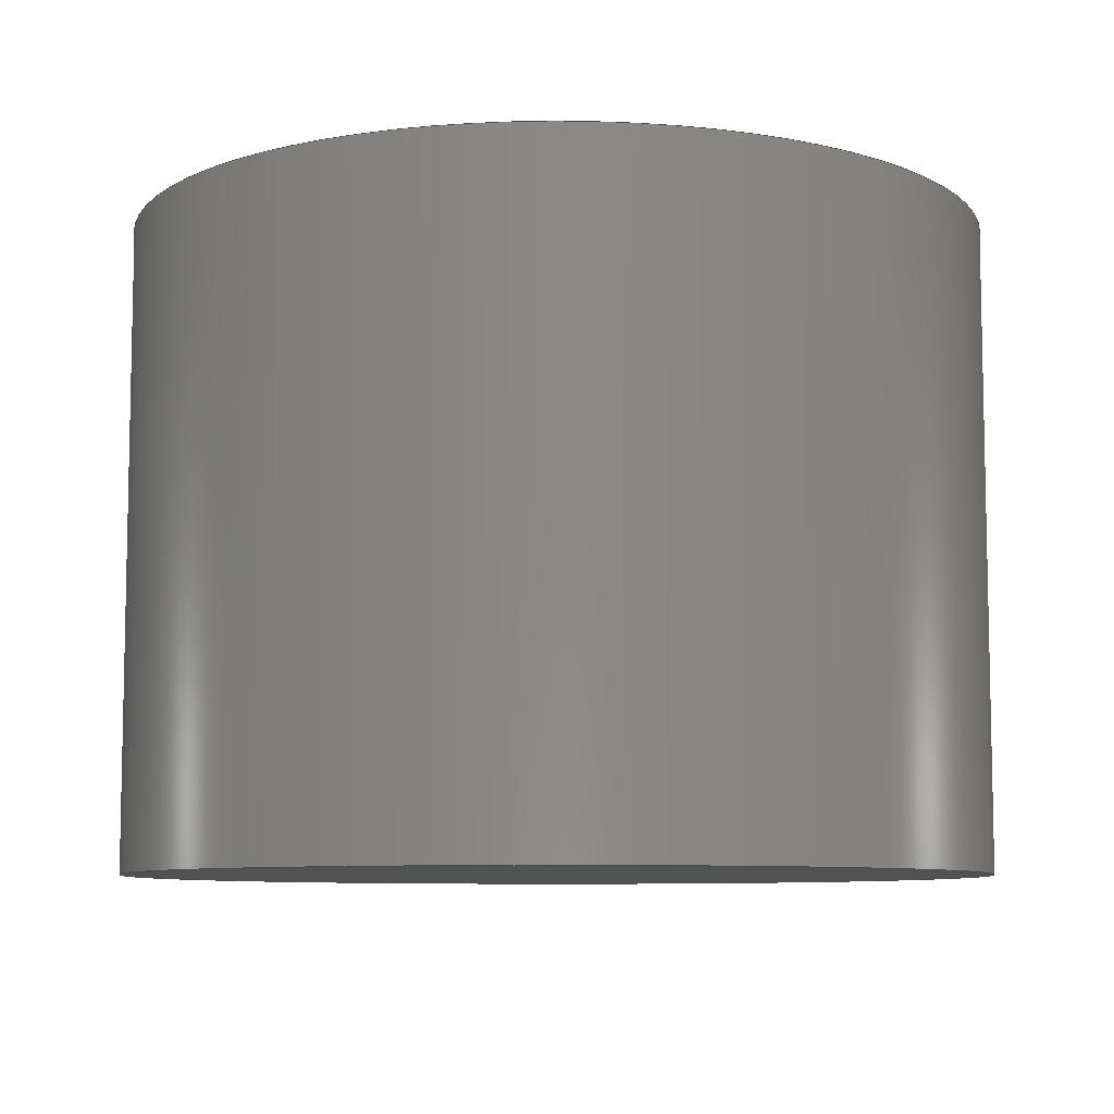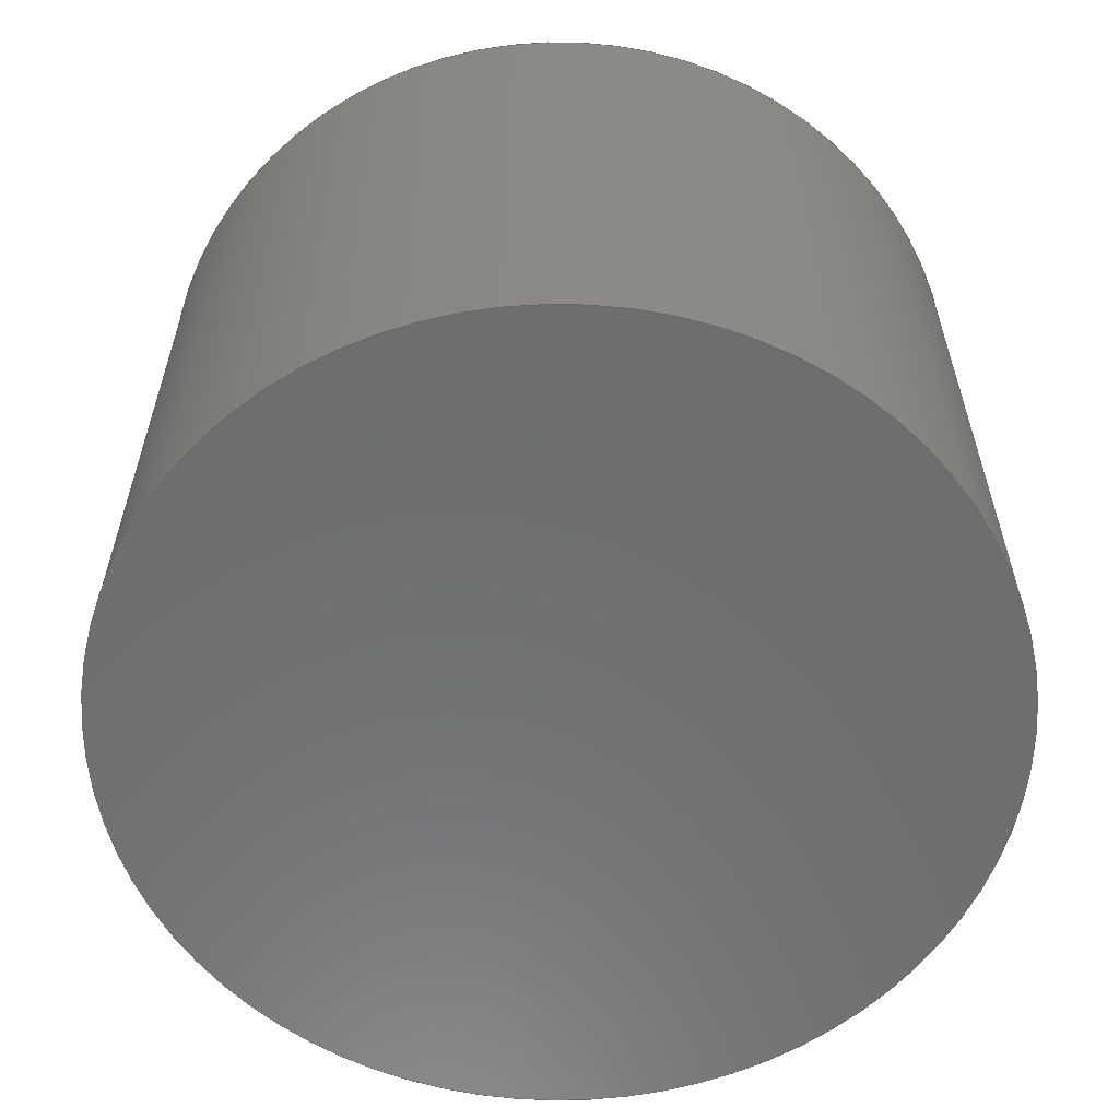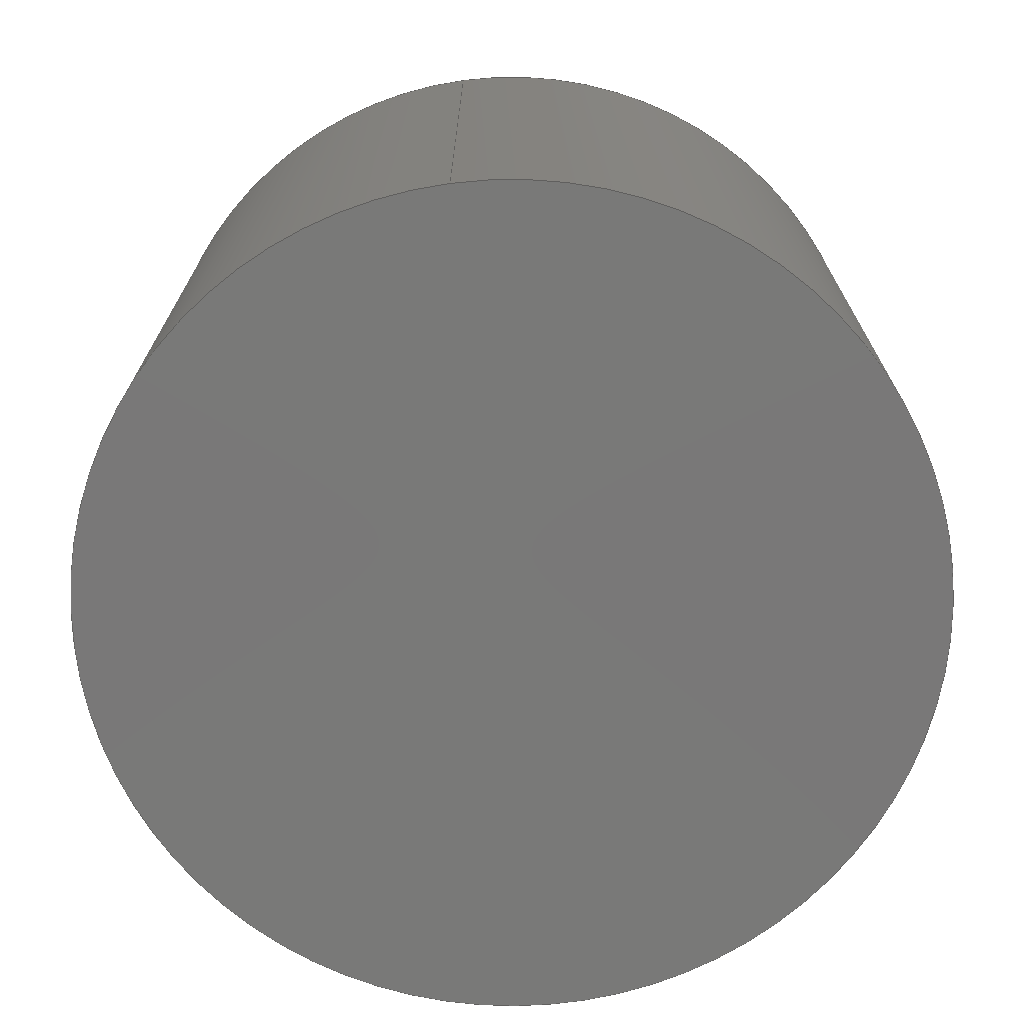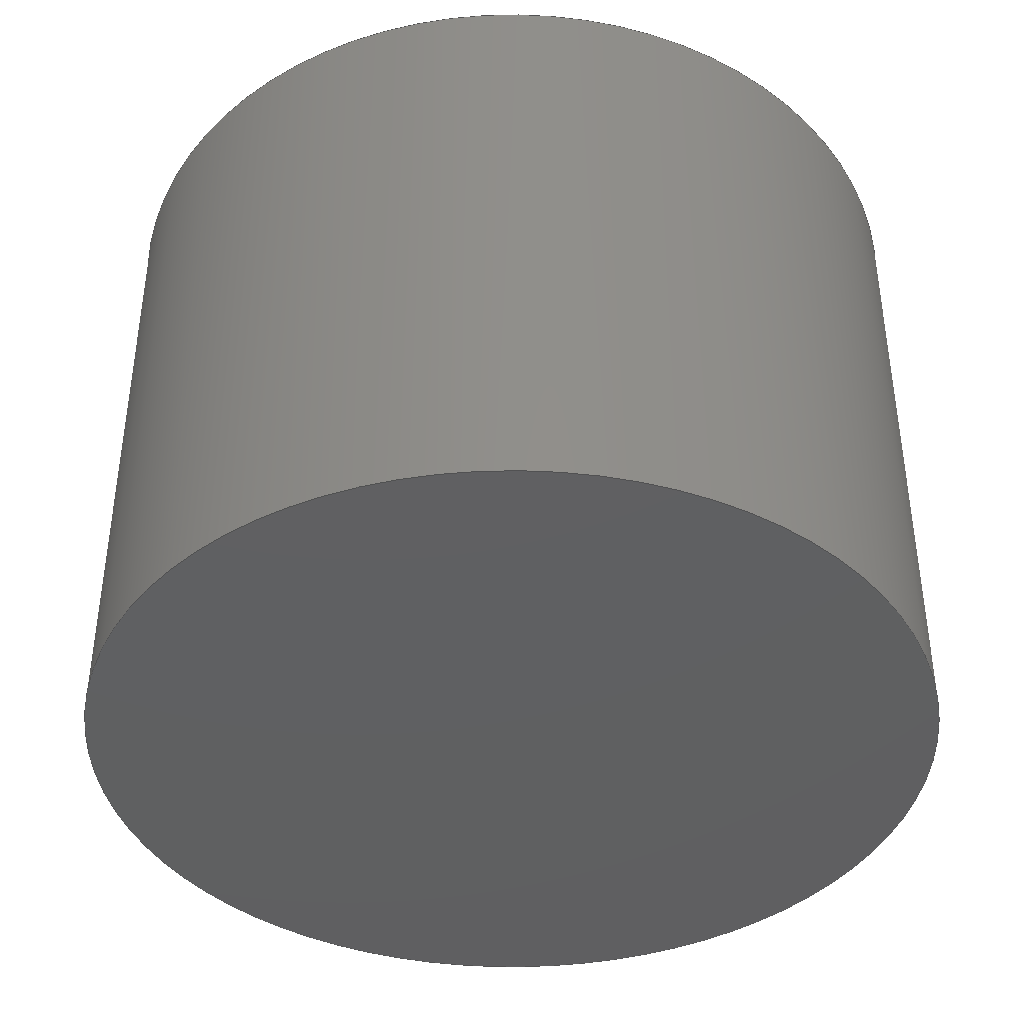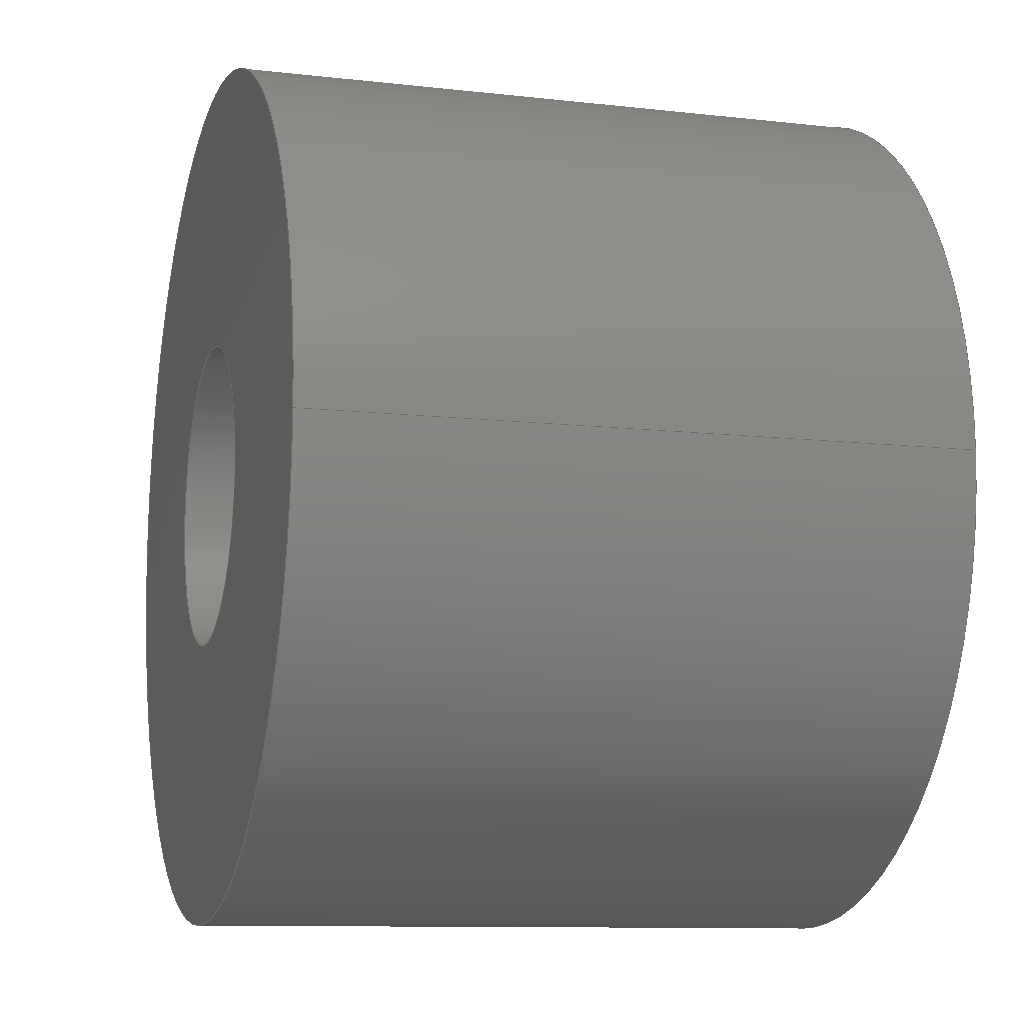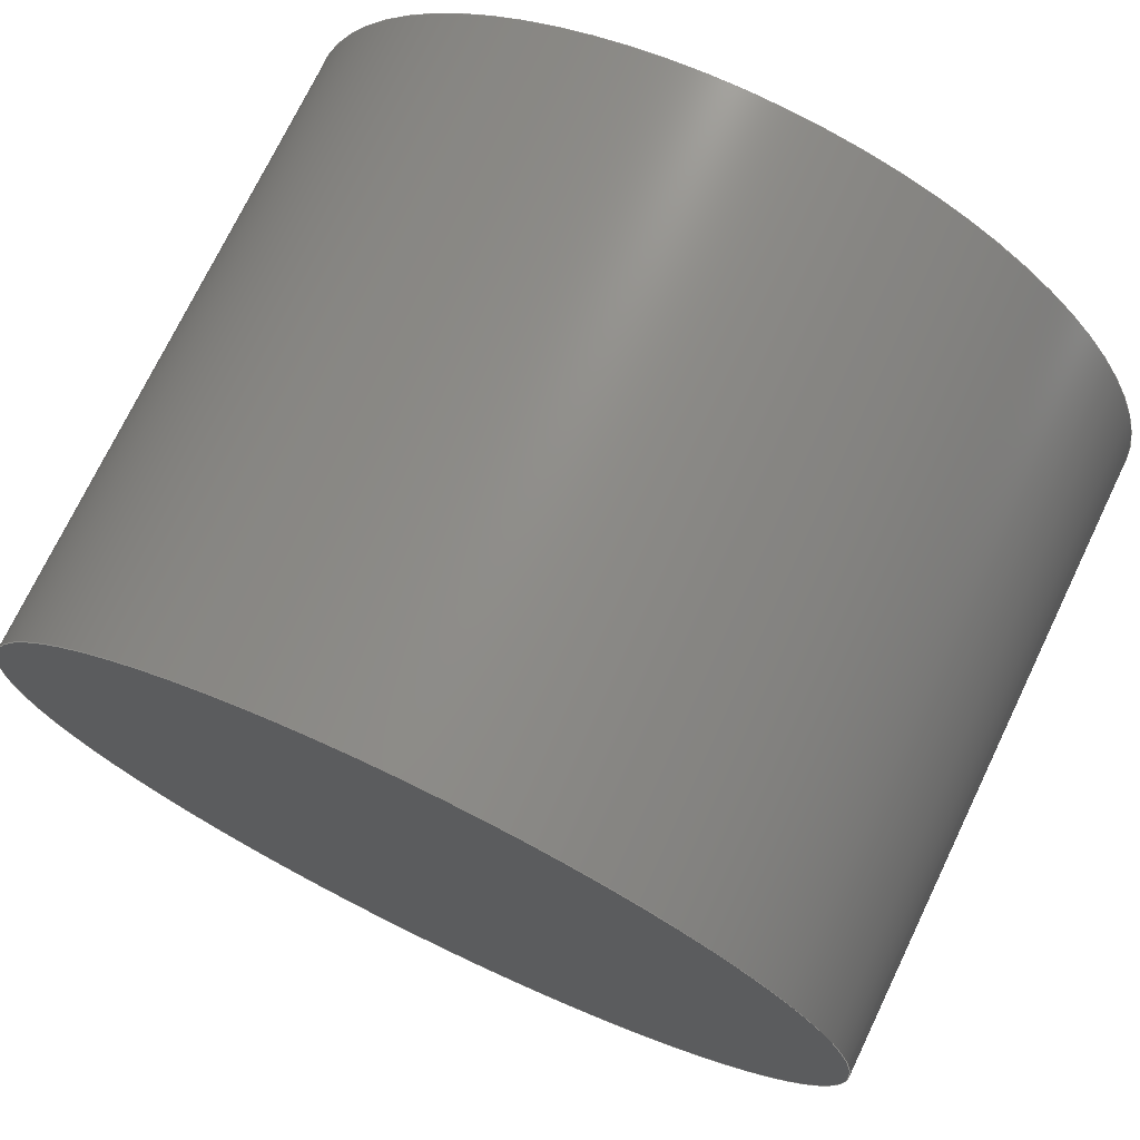
<metadata>
{"format":"step","ext":"step","renderer":"f3d","projection":"perspective","resolution":1024,"background":"white","views":[{"elev":-8.1,"azim":102.3,"up":"+Y"},{"elev":-59.7,"azim":65.3,"up":"+Y"},{"elev":-71.5,"azim":-82.4,"up":"+Y"},{"elev":-40.6,"azim":129.9,"up":"+Y"},{"elev":-10.2,"azim":-106.3,"up":"+Z"},{"elev":73.6,"azim":25.7,"up":"+Z"}]}
</metadata>
<code>
ISO-10303-21;
DATA;
#1=MECHANICAL_DESIGN_GEOMETRIC_PRESENTATION_REPRESENTATION('',(#4),#131);
#2=SHAPE_REPRESENTATION_RELATIONSHIP('SRR','None',#138,#3);
#3=ADVANCED_BREP_SHAPE_REPRESENTATION('',(#5),#130);
#4=STYLED_ITEM('',(#147),#5);
#5=MANIFOLD_SOLID_BREP('Body1',#64);
#6=FACE_BOUND('',#21,.T.);
#7=PLANE('',#85);
#8=PLANE('',#86);
#9=CYLINDRICAL_SURFACE('',#80,20);
#10=CYLINDRICAL_SURFACE('',#82,56.48);
#11=FACE_OUTER_BOUND('',#16,.T.);
#12=FACE_OUTER_BOUND('',#17,.T.);
#13=FACE_OUTER_BOUND('',#18,.T.);
#14=FACE_OUTER_BOUND('',#19,.T.);
#15=FACE_OUTER_BOUND('',#20,.T.);
#16=EDGE_LOOP('',(#44,#45,#46));
#17=EDGE_LOOP('',(#47,#48,#49,#50));
#18=EDGE_LOOP('',(#51,#52,#53,#54));
#19=EDGE_LOOP('',(#55));
#20=EDGE_LOOP('',(#56));
#21=EDGE_LOOP('',(#57));
#22=LINE('',#115,#25);
#23=LINE('',#119,#26);
#24=LINE('',#124,#27);
#25=VECTOR('',#93,10);
#26=VECTOR('',#98,20);
#27=VECTOR('',#103,56.48);
#28=CIRCLE('',#79,20);
#29=CIRCLE('',#81,20);
#30=CIRCLE('',#83,56.48);
#31=CIRCLE('',#84,56.48);
#32=VERTEX_POINT('',#112);
#33=VERTEX_POINT('',#114);
#34=VERTEX_POINT('',#117);
#35=VERTEX_POINT('',#121);
#36=VERTEX_POINT('',#123);
#37=EDGE_CURVE('',#32,#32,#28,.T.);
#38=EDGE_CURVE('',#32,#33,#22,.T.);
#39=EDGE_CURVE('',#34,#34,#29,.T.);
#40=EDGE_CURVE('',#34,#32,#23,.T.);
#41=EDGE_CURVE('',#35,#35,#30,.T.);
#42=EDGE_CURVE('',#35,#36,#24,.T.);
#43=EDGE_CURVE('',#36,#36,#31,.T.);
#44=ORIENTED_EDGE('',*,*,#37,.F.);
#45=ORIENTED_EDGE('',*,*,#38,.T.);
#46=ORIENTED_EDGE('',*,*,#38,.F.);
#47=ORIENTED_EDGE('',*,*,#39,.F.);
#48=ORIENTED_EDGE('',*,*,#40,.T.);
#49=ORIENTED_EDGE('',*,*,#37,.T.);
#50=ORIENTED_EDGE('',*,*,#40,.F.);
#51=ORIENTED_EDGE('',*,*,#41,.F.);
#52=ORIENTED_EDGE('',*,*,#42,.T.);
#53=ORIENTED_EDGE('',*,*,#43,.F.);
#54=ORIENTED_EDGE('',*,*,#42,.F.);
#55=ORIENTED_EDGE('',*,*,#43,.T.);
#56=ORIENTED_EDGE('',*,*,#41,.T.);
#57=ORIENTED_EDGE('',*,*,#39,.T.);
#58=CONICAL_SURFACE('',#78,10,1.03);
#59=ADVANCED_FACE('',(#11),#58,.F.);
#60=ADVANCED_FACE('',(#12),#9,.F.);
#61=ADVANCED_FACE('',(#13),#10,.T.);
#62=ADVANCED_FACE('',(#14),#7,.T.);
#63=ADVANCED_FACE('',(#15,#6),#8,.T.);
#64=CLOSED_SHELL('',(#59,#60,#61,#62,#63));
#65=DERIVED_UNIT_ELEMENT(#67,1);
#66=DERIVED_UNIT_ELEMENT(#133,-3);
#67=(
MASS_UNIT()
NAMED_UNIT(*)
SI_UNIT(.KILO.,.GRAM.)
);
#68=DERIVED_UNIT((#65,#66));
#69=MEASURE_REPRESENTATION_ITEM('density measure',
POSITIVE_RATIO_MEASURE(7850),#68);
#70=PROPERTY_DEFINITION_REPRESENTATION(#75,#72);
#71=PROPERTY_DEFINITION_REPRESENTATION(#76,#73);
#72=REPRESENTATION('material name',(#74),#130);
#73=REPRESENTATION('density',(#69),#130);
#74=DESCRIPTIVE_REPRESENTATION_ITEM('Steel','Steel');
#75=PROPERTY_DEFINITION('material property','material name',#140);
#76=PROPERTY_DEFINITION('material property','density of part',#140);
#77=AXIS2_PLACEMENT_3D('placement',#110,#87,#88);
#78=AXIS2_PLACEMENT_3D('',#111,#89,#90);
#79=AXIS2_PLACEMENT_3D('',#113,#91,#92);
#80=AXIS2_PLACEMENT_3D('',#116,#94,#95);
#81=AXIS2_PLACEMENT_3D('',#118,#96,#97);
#82=AXIS2_PLACEMENT_3D('',#120,#99,#100);
#83=AXIS2_PLACEMENT_3D('',#122,#101,#102);
#84=AXIS2_PLACEMENT_3D('',#125,#104,#105);
#85=AXIS2_PLACEMENT_3D('',#126,#106,#107);
#86=AXIS2_PLACEMENT_3D('',#127,#108,#109);
#87=DIRECTION('axis',(0,0,1));
#88=DIRECTION('refdir',(1,0,0));
#89=DIRECTION('center_axis',(0,1,2.22e-16));
#90=DIRECTION('ref_axis',(0,-2.22e-16,1));
#91=DIRECTION('center_axis',(0,-1,-2.22e-16));
#92=DIRECTION('ref_axis',(0,-2.22e-16,1));
#93=DIRECTION('',(-1.05e-16,-0.515,0.8572));
#94=DIRECTION('center_axis',(0,-1,-2.22e-16));
#95=DIRECTION('ref_axis',(0,-2.22e-16,1));
#96=DIRECTION('center_axis',(0,-1,-2.22e-16));
#97=DIRECTION('ref_axis',(0,-2.22e-16,1));
#98=DIRECTION('',(0,-1,-2.22e-16));
#99=DIRECTION('center_axis',(0,1,2.22e-16));
#100=DIRECTION('ref_axis',(1,0,0));
#101=DIRECTION('center_axis',(0,1,2.22e-16));
#102=DIRECTION('ref_axis',(1,0,0));
#103=DIRECTION('',(0,-1,-2.22e-16));
#104=DIRECTION('center_axis',(0,-1,-2.22e-16));
#105=DIRECTION('ref_axis',(1,0,0));
#106=DIRECTION('center_axis',(0,-1,-2.22e-16));
#107=DIRECTION('ref_axis',(-1,0,0));
#108=DIRECTION('center_axis',(0,1,2.22e-16));
#109=DIRECTION('ref_axis',(1,0,0));
#110=CARTESIAN_POINT('',(0,0,0));
#111=CARTESIAN_POINT('Origin',(-2.202e-15,38.27,8.498e-15));
#112=CARTESIAN_POINT('',(2.475e-16,44.28,-20));
#113=CARTESIAN_POINT('Origin',(-2.202e-15,44.28,9.832e-15));
#114=CARTESIAN_POINT('',(-2.202e-15,32.26,7.163e-15));
#115=CARTESIAN_POINT('',(-9.772e-16,38.27,-10));
#116=CARTESIAN_POINT('Origin',(-2.202e-15,64.28,1.427e-14));
#117=CARTESIAN_POINT('',(2.475e-16,84.28,-20));
#118=CARTESIAN_POINT('Origin',(-2.202e-15,84.28,1.871e-14));
#119=CARTESIAN_POINT('',(2.475e-16,64.28,-20));
#120=CARTESIAN_POINT('Origin',(0,42.14,9.357e-15));
#121=CARTESIAN_POINT('',(-56.48,84.28,2.563e-14));
#122=CARTESIAN_POINT('Origin',(0,84.28,1.871e-14));
#123=CARTESIAN_POINT('',(-56.48,0,6.917e-15));
#124=CARTESIAN_POINT('',(-56.48,42.14,1.627e-14));
#125=CARTESIAN_POINT('Origin',(0,0,0));
#126=CARTESIAN_POINT('Origin',(0,0,0));
#127=CARTESIAN_POINT('Origin',(0,84.28,1.871e-14));
#128=UNCERTAINTY_MEASURE_WITH_UNIT(LENGTH_MEASURE(0.01),#132,
'DISTANCE_ACCURACY_VALUE',
'Maximum model space distance between geometric entities at asserted c
onnectivities');
#129=UNCERTAINTY_MEASURE_WITH_UNIT(LENGTH_MEASURE(0.01),#132,
'DISTANCE_ACCURACY_VALUE',
'Maximum model space distance between geometric entities at asserted c
onnectivities');
#130=(
GEOMETRIC_REPRESENTATION_CONTEXT(3)
GLOBAL_UNCERTAINTY_ASSIGNED_CONTEXT((#128))
GLOBAL_UNIT_ASSIGNED_CONTEXT((#132,#134,#135))
REPRESENTATION_CONTEXT('','3D')
);
#131=(
GEOMETRIC_REPRESENTATION_CONTEXT(3)
GLOBAL_UNCERTAINTY_ASSIGNED_CONTEXT((#129))
GLOBAL_UNIT_ASSIGNED_CONTEXT((#132,#134,#135))
REPRESENTATION_CONTEXT('','3D')
);
#132=(
LENGTH_UNIT()
NAMED_UNIT(*)
SI_UNIT(.MILLI.,.METRE.)
);
#133=(
LENGTH_UNIT()
NAMED_UNIT(*)
SI_UNIT($,.METRE.)
);
#134=(
NAMED_UNIT(*)
PLANE_ANGLE_UNIT()
SI_UNIT($,.RADIAN.)
);
#135=(
NAMED_UNIT(*)
SI_UNIT($,.STERADIAN.)
SOLID_ANGLE_UNIT()
);
#136=SHAPE_DEFINITION_REPRESENTATION(#137,#138);
#137=PRODUCT_DEFINITION_SHAPE('',$,#140);
#138=SHAPE_REPRESENTATION('',(#77),#130);
#139=PRODUCT_DEFINITION_CONTEXT('part definition',#144,'design');
#140=PRODUCT_DEFINITION('Cylinder','Cylinder v2',#141,#139);
#141=PRODUCT_DEFINITION_FORMATION('',$,#146);
#142=PRODUCT_RELATED_PRODUCT_CATEGORY('Cylinder v2','Cylinder v2',(#146));
#143=APPLICATION_PROTOCOL_DEFINITION('international standard',
'automotive_design',2009,#144);
#144=APPLICATION_CONTEXT(
'Core Data for Automotive Mechanical Design Process');
#145=PRODUCT_CONTEXT('part definition',#144,'mechanical');
#146=PRODUCT('Cylinder','Cylinder v2',$,(#145));
#147=PRESENTATION_STYLE_ASSIGNMENT((#148));
#148=SURFACE_STYLE_USAGE(.BOTH.,#149);
#149=SURFACE_SIDE_STYLE('',(#150));
#150=SURFACE_STYLE_FILL_AREA(#151);
#151=FILL_AREA_STYLE('Steel - Satin',(#152));
#152=FILL_AREA_STYLE_COLOUR('Steel - Satin',#153);
#153=COLOUR_RGB('Steel - Satin',0.6275,0.6275,0.6275);
ENDSEC;
END-ISO-10303-21;

</code>
